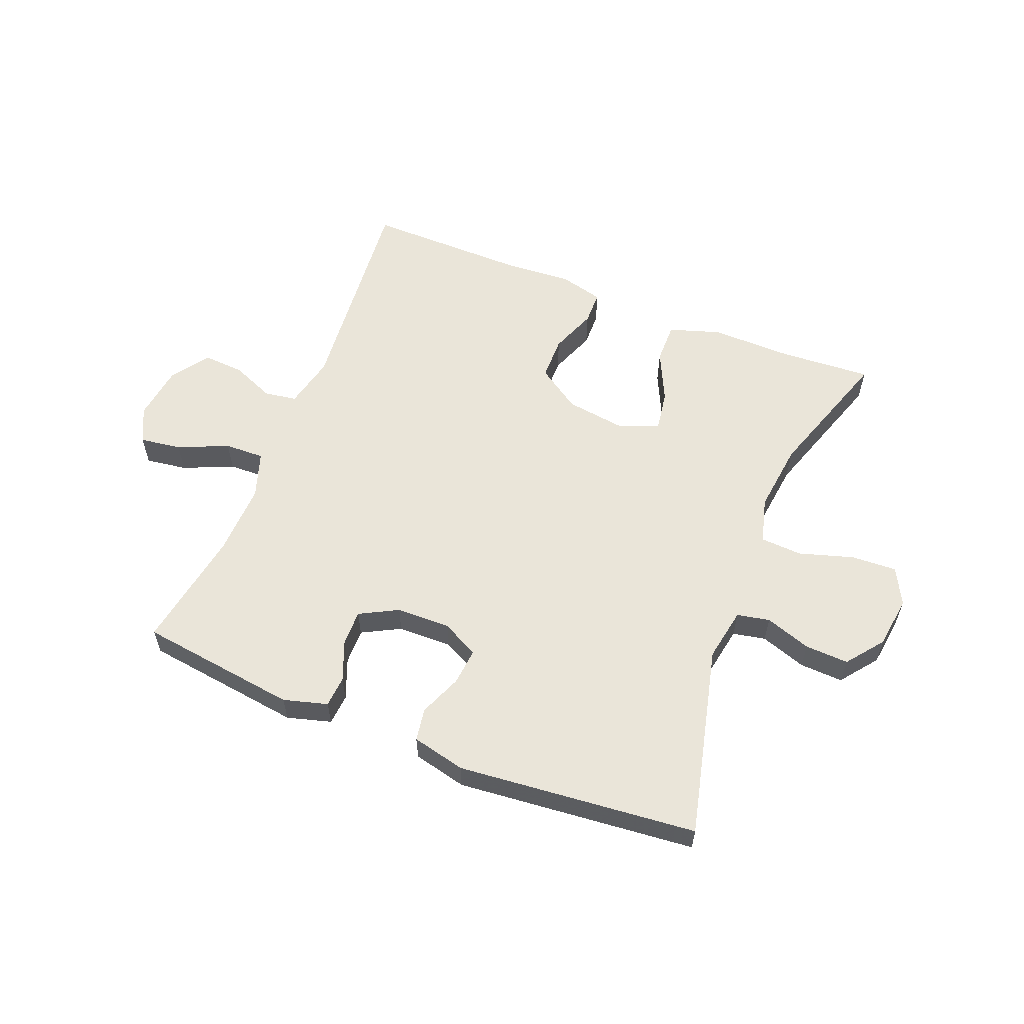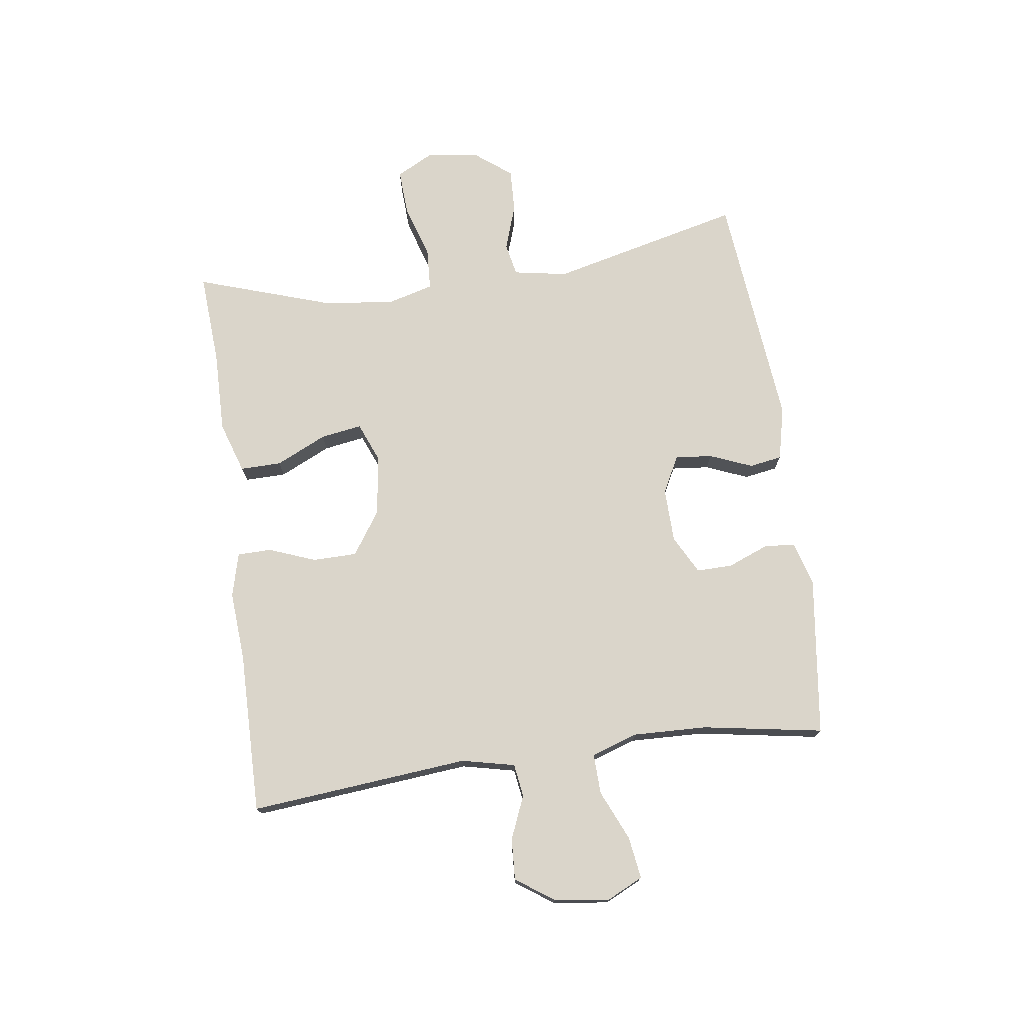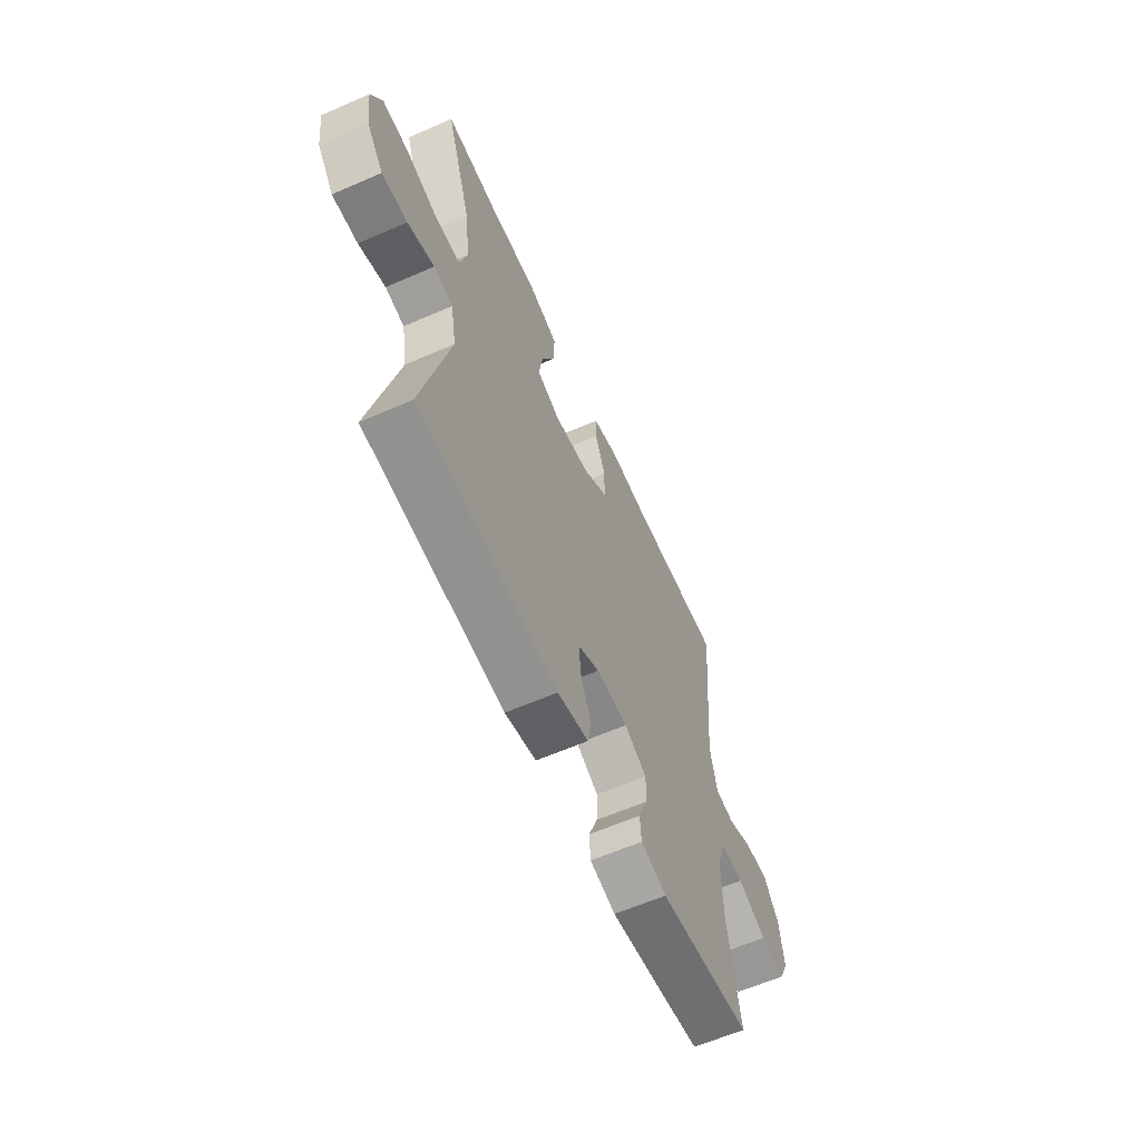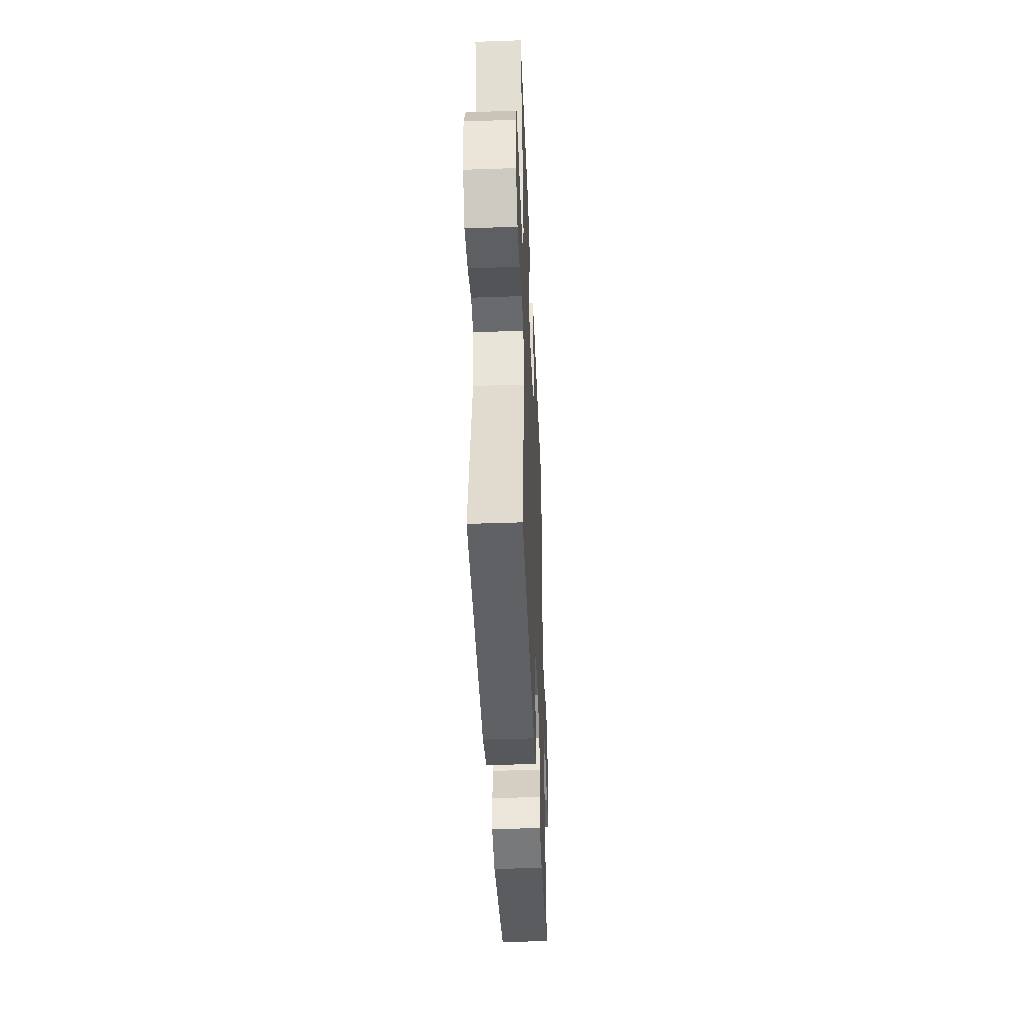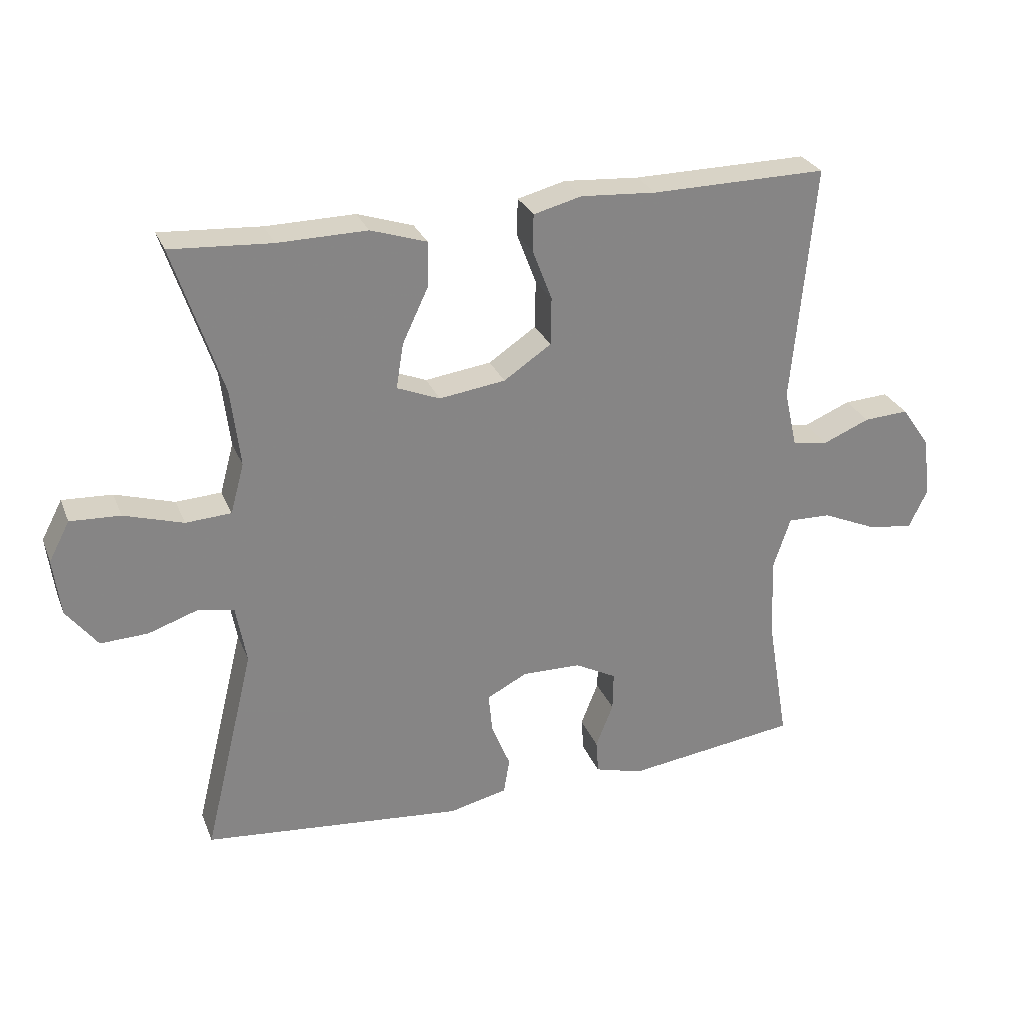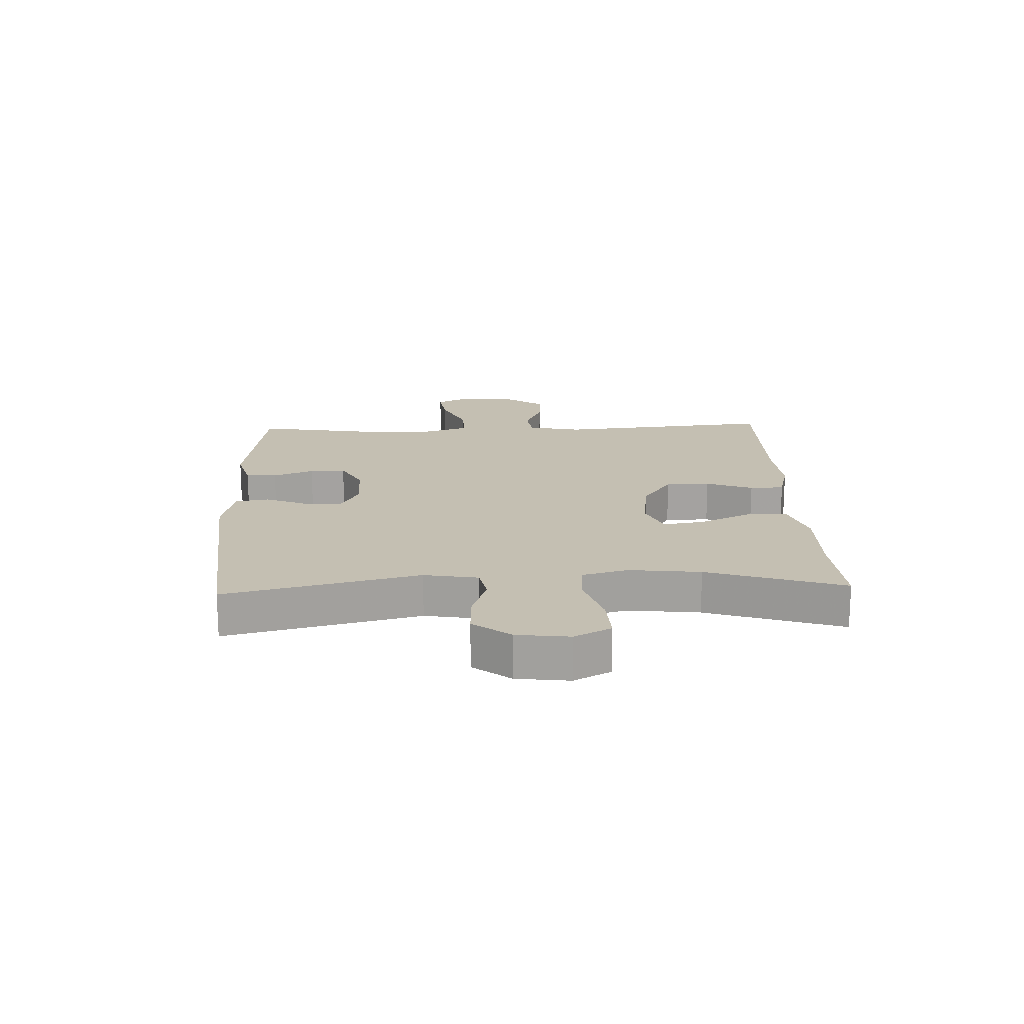
<metadata>
{"format":"obj","ext":"obj","renderer":"f3d","projection":"perspective","resolution":1024,"background":"white","views":[{"elev":58.1,"azim":-158.2,"up":"+Y"},{"elev":74.2,"azim":82.1,"up":"+Y"},{"elev":-61.2,"azim":-66.0,"up":"+Z"},{"elev":-41.9,"azim":-87.6,"up":"+Z"},{"elev":28.0,"azim":-19.1,"up":"+Z"},{"elev":17.6,"azim":-92.3,"up":"+Y"}]}
</metadata>
<code>
v -0.5 0.07 0.5
v -0.345 0.07 0.49
v -0.208 0.07 0.492
v -0.122 0.07 0.464
v -0.123 0.07 0.395
v -0.163 0.07 0.31
v -0.174 0.07 0.241
v -0.108 0.07 0.214
v -0.006 0.07 0.228
v 0.067 0.07 0.277
v 0.068 0.07 0.351
v 0.038 0.07 0.429
v 0.039 0.07 0.486
v 0.113 0.07 0.505
v 0.229 0.07 0.497
v 0.5 0.07 0.5
v 0.466 0.07 0.133
v 0.486 0.07 0.044
v 0.541 0.07 0.036
v 0.613 0.07 0.066
v 0.682 0.07 0.07
v 0.726 0.07 0.007
v 0.738 0.07 -0.086
v 0.709 0.07 -0.146
v 0.639 0.07 -0.136
v 0.555 0.07 -0.099
v 0.488 0.07 -0.097
v 0.462 0.07 -0.175
v 0.466 0.07 -0.298
v 0.5 0.07 -0.5
v 0.233 0.07 -0.535
v 0.159 0.07 -0.514
v 0.155 0.07 -0.462
v 0.182 0.07 -0.394
v 0.183 0.07 -0.334
v 0.119 0.07 -0.3
v 0.028 0.07 -0.298
v -0.034 0.07 -0.33
v -0.028 0.07 -0.392
v 0.001 0.07 -0.463
v -0.008 0.07 -0.518
v -0.098 0.07 -0.539
v -0.5 0.07 -0.5
v -0.422 0.07 -0.178
v -0.438 0.07 -0.088
v -0.493 0.07 -0.077
v -0.57 0.07 -0.103
v -0.643 0.07 -0.106
v -0.691 0.07 -0.044
v -0.702 0.07 0.044
v -0.67 0.07 0.105
v -0.593 0.07 0.101
v -0.502 0.07 0.073
v -0.432 0.07 0.077
v -0.411 0.07 0.154
v -0.425 0.07 0.273
v -0.5 0 0.5
v -0.345 0 0.49
v -0.208 0 0.492
v -0.122 0 0.464
v -0.123 0 0.395
v -0.163 0 0.31
v -0.174 0 0.241
v -0.108 0 0.214
v -0.006 0 0.228
v 0.067 0 0.277
v 0.068 0 0.351
v 0.038 0 0.429
v 0.039 0 0.486
v 0.113 0 0.505
v 0.229 0 0.497
v 0.5 0 0.5
v 0.466 0 0.133
v 0.486 0 0.044
v 0.541 0 0.036
v 0.613 0 0.066
v 0.682 0 0.07
v 0.726 0 0.007
v 0.738 0 -0.086
v 0.709 0 -0.146
v 0.639 0 -0.136
v 0.555 0 -0.099
v 0.488 0 -0.097
v 0.462 0 -0.175
v 0.466 0 -0.298
v 0.5 0 -0.5
v 0.233 0 -0.535
v 0.159 0 -0.514
v 0.155 0 -0.462
v 0.182 0 -0.394
v 0.183 0 -0.334
v 0.119 0 -0.3
v 0.028 0 -0.298
v -0.034 0 -0.33
v -0.028 0 -0.392
v 0.001 0 -0.463
v -0.008 0 -0.518
v -0.098 0 -0.539
v -0.5 0 -0.5
v -0.422 0 -0.178
v -0.438 0 -0.088
v -0.493 0 -0.077
v -0.57 0 -0.103
v -0.643 0 -0.106
v -0.691 0 -0.044
v -0.702 0 0.044
v -0.67 0 0.105
v -0.593 0 0.101
v -0.502 0 0.073
v -0.432 0 0.077
v -0.411 0 0.154
v -0.425 0 0.273
f 50 51 52 53
f 50 53 54
f 49 50 54
f 46 47 48 49
f 46 49 54
f 45 46 54
f 44 45 54 55
f 42 43 44
f 39 40 41 42
f 38 39 42 44
f 37 38 44 55
f 31 32 33 34
f 29 30 31 34
f 28 29 34 35
f 27 28 35 36
f 23 24 25 26
f 23 26 27
f 22 23 27
f 19 20 21 22
f 18 19 22 27
f 17 18 27 36
f 15 16 17 36
f 11 12 13 14
f 10 11 14 15
f 3 4 5 6
f 2 3 6 7
f 56 1 2 7
f 55 56 7 8
f 37 55 8 9
f 10 15 36 37
f 9 10 37
f 109 108 107 106
f 110 109 106
f 110 106 105
f 105 104 103 102
f 110 105 102
f 110 102 101
f 111 110 101 100
f 100 99 98
f 98 97 96 95
f 100 98 95 94
f 111 100 94 93
f 90 89 88 87
f 90 87 86 85
f 91 90 85 84
f 92 91 84 83
f 82 81 80 79
f 83 82 79
f 83 79 78
f 78 77 76 75
f 83 78 75 74
f 92 83 74 73
f 92 73 72 71
f 70 69 68 67
f 71 70 67 66
f 62 61 60 59
f 63 62 59 58
f 63 58 57 112
f 64 63 112 111
f 65 64 111 93
f 93 92 71 66
f 93 66 65
f 1 57 58 2
f 2 58 59 3
f 3 59 60 4
f 4 60 61 5
f 5 61 62 6
f 6 62 63 7
f 7 63 64 8
f 8 64 65 9
f 9 65 66 10
f 10 66 67 11
f 11 67 68 12
f 12 68 69 13
f 13 69 70 14
f 14 70 71 15
f 15 71 72 16
f 16 72 73 17
f 17 73 74 18
f 18 74 75 19
f 19 75 76 20
f 20 76 77 21
f 21 77 78 22
f 22 78 79 23
f 23 79 80 24
f 24 80 81 25
f 25 81 82 26
f 26 82 83 27
f 27 83 84 28
f 28 84 85 29
f 29 85 86 30
f 30 86 87 31
f 31 87 88 32
f 32 88 89 33
f 33 89 90 34
f 34 90 91 35
f 35 91 92 36
f 36 92 93 37
f 37 93 94 38
f 38 94 95 39
f 39 95 96 40
f 40 96 97 41
f 41 97 98 42
f 42 98 99 43
f 43 99 100 44
f 44 100 101 45
f 45 101 102 46
f 46 102 103 47
f 47 103 104 48
f 48 104 105 49
f 49 105 106 50
f 50 106 107 51
f 51 107 108 52
f 52 108 109 53
f 53 109 110 54
f 54 110 111 55
f 55 111 112 56
f 56 112 57 1

</code>
